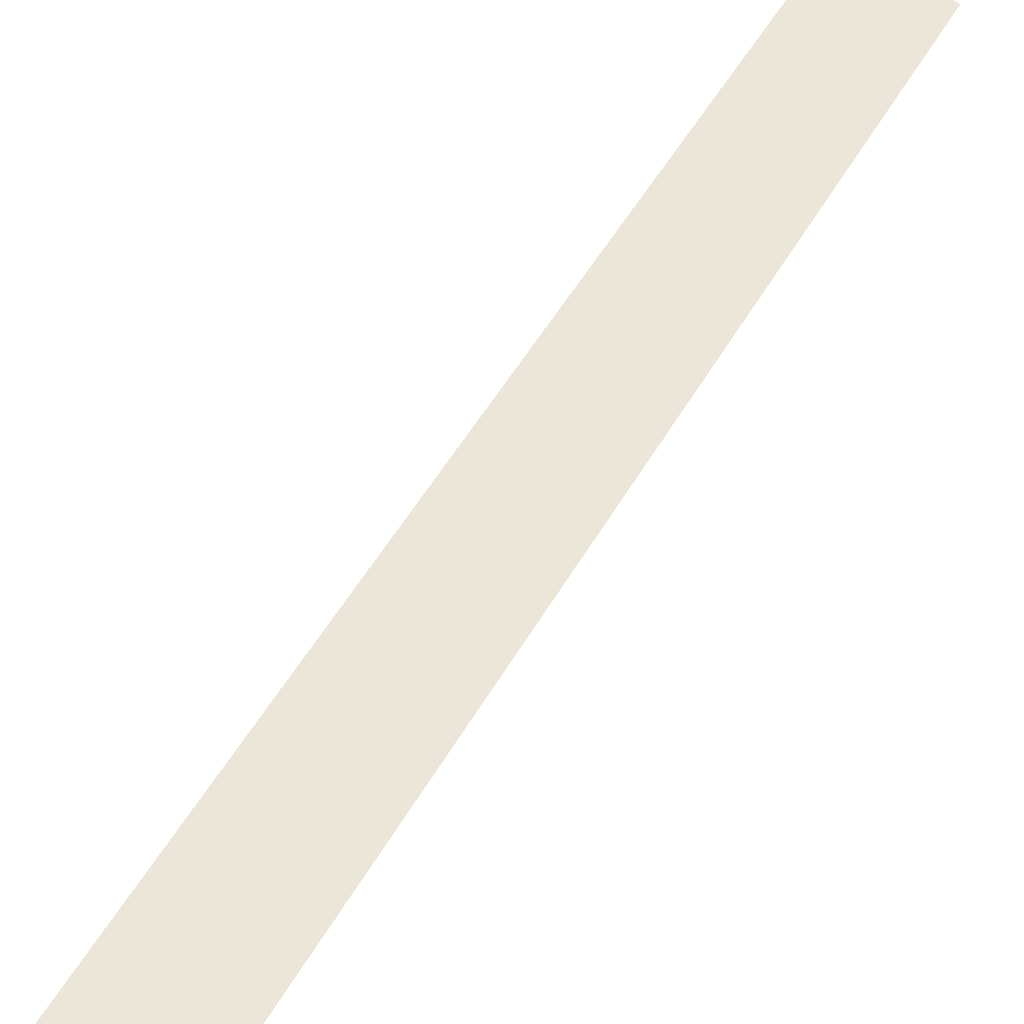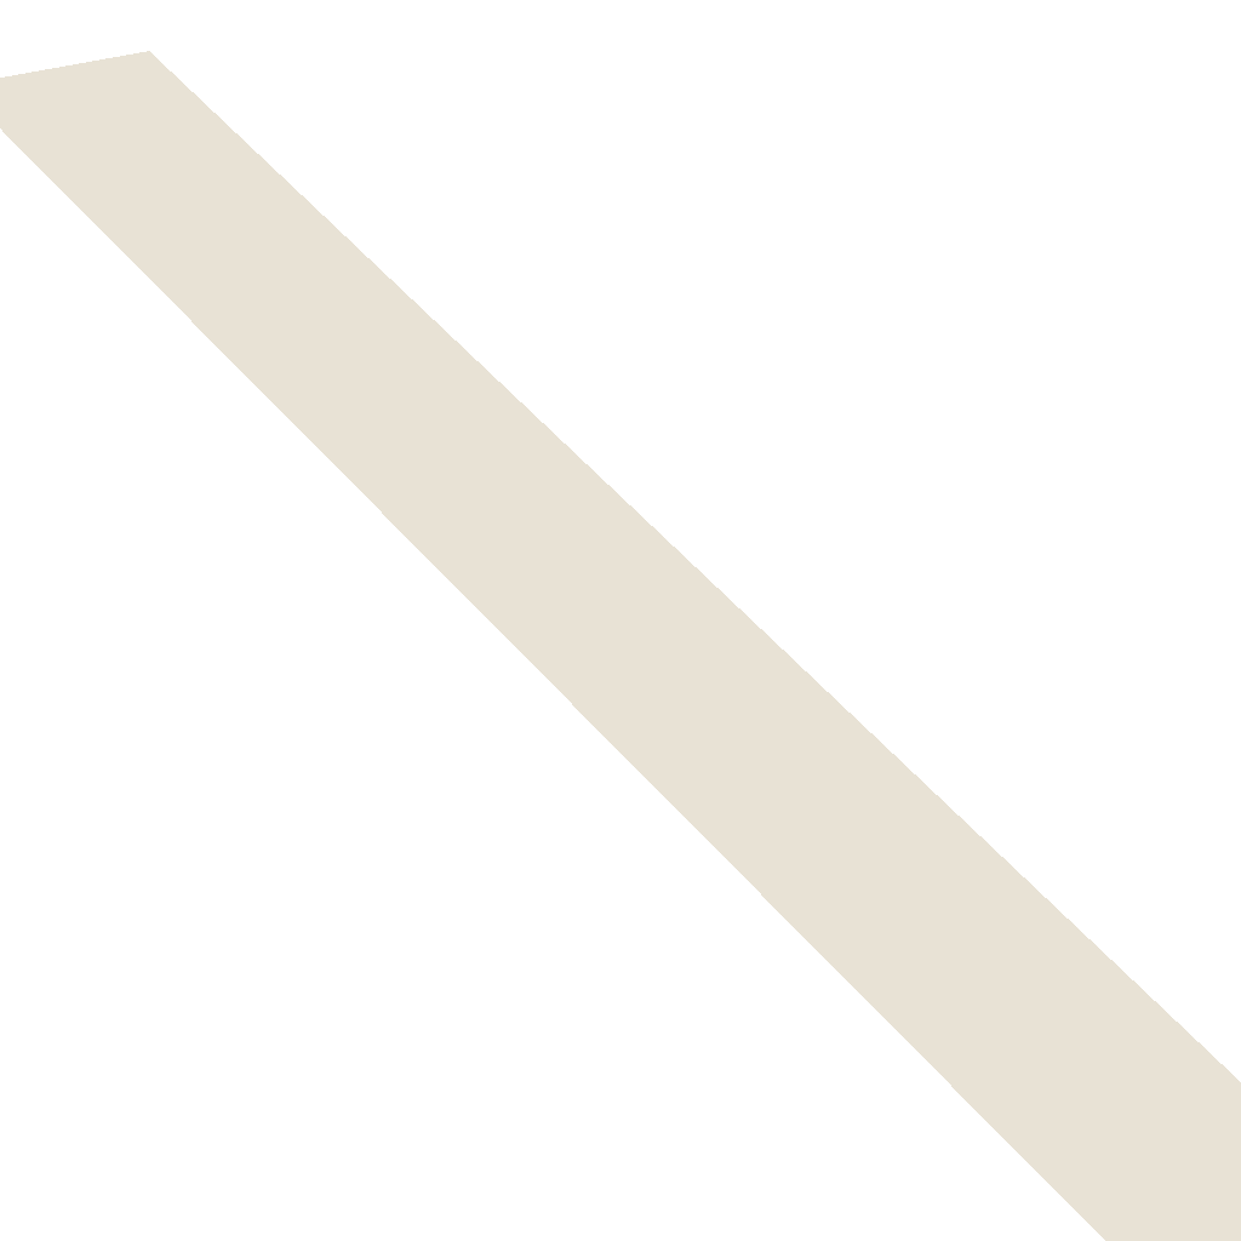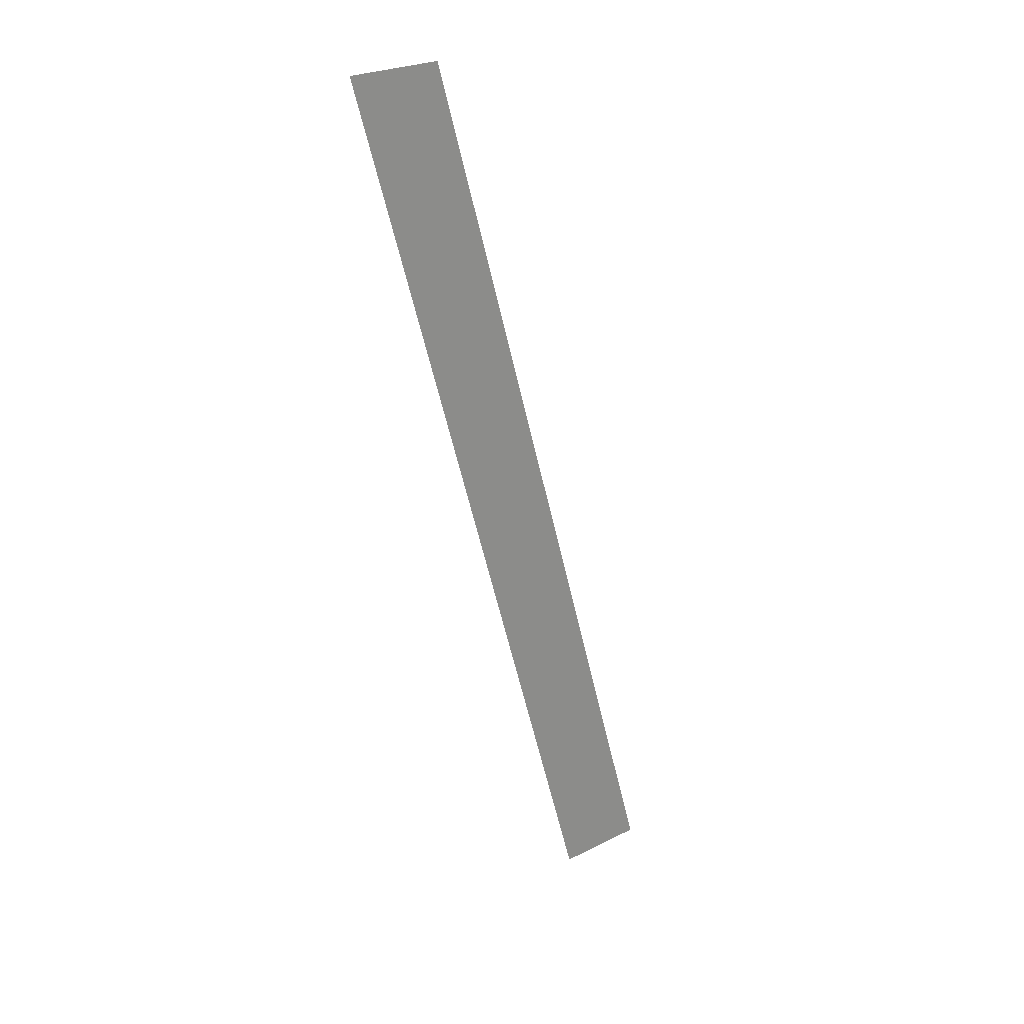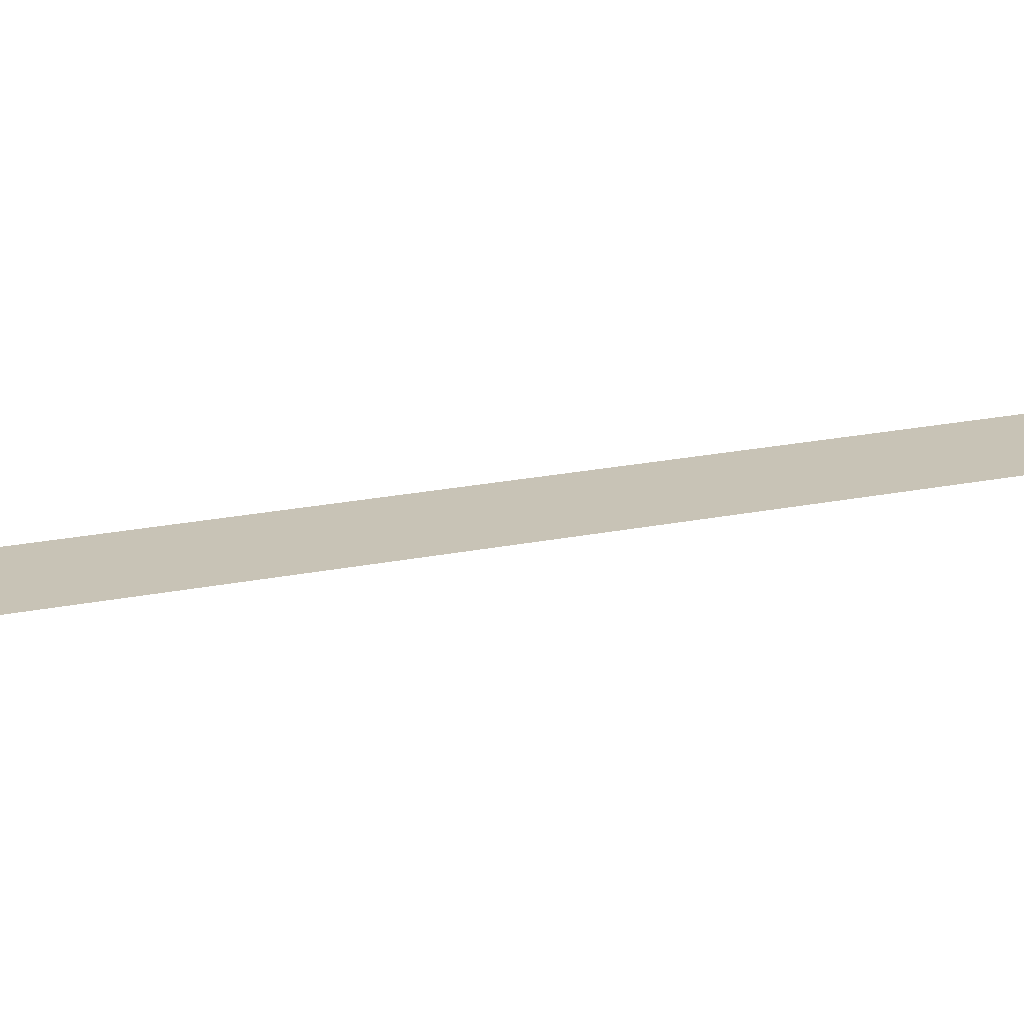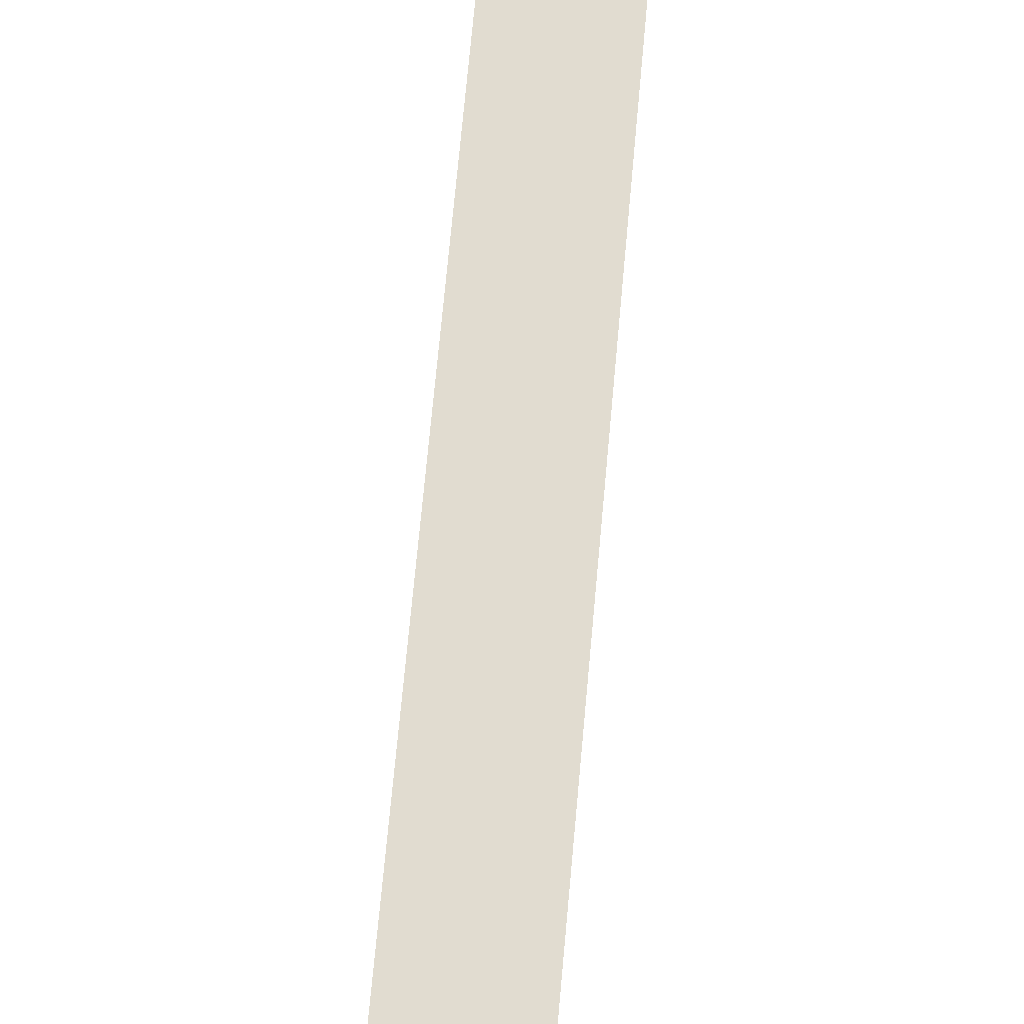
<metadata>
{"format":"obj","ext":"obj","renderer":"f3d","projection":"perspective","resolution":1024,"background":"white","views":[{"elev":46.4,"azim":42.8,"up":"+Y"},{"elev":40.8,"azim":161.8,"up":"+Y"},{"elev":25.8,"azim":141.4,"up":"+Z"},{"elev":19.5,"azim":83.9,"up":"+Y"},{"elev":69.4,"azim":20.8,"up":"+Y"}]}
</metadata>
<code>
o Text.094_Font_Curve.102
v 0.274 0 0.009
v 0.078 0 -0.691
v 0.008 0 -0.691
v 0.204 0 0.009
f 4 2 3
f 4 1 2

</code>
